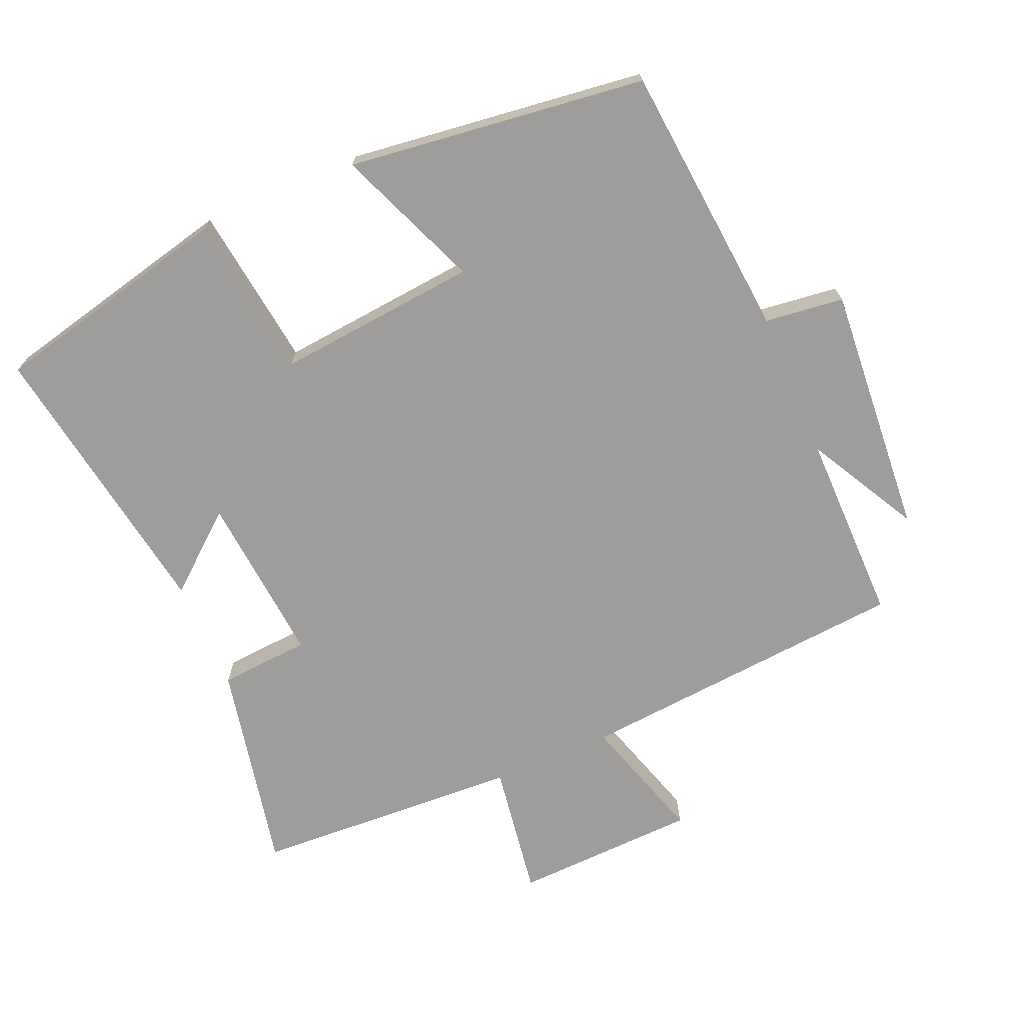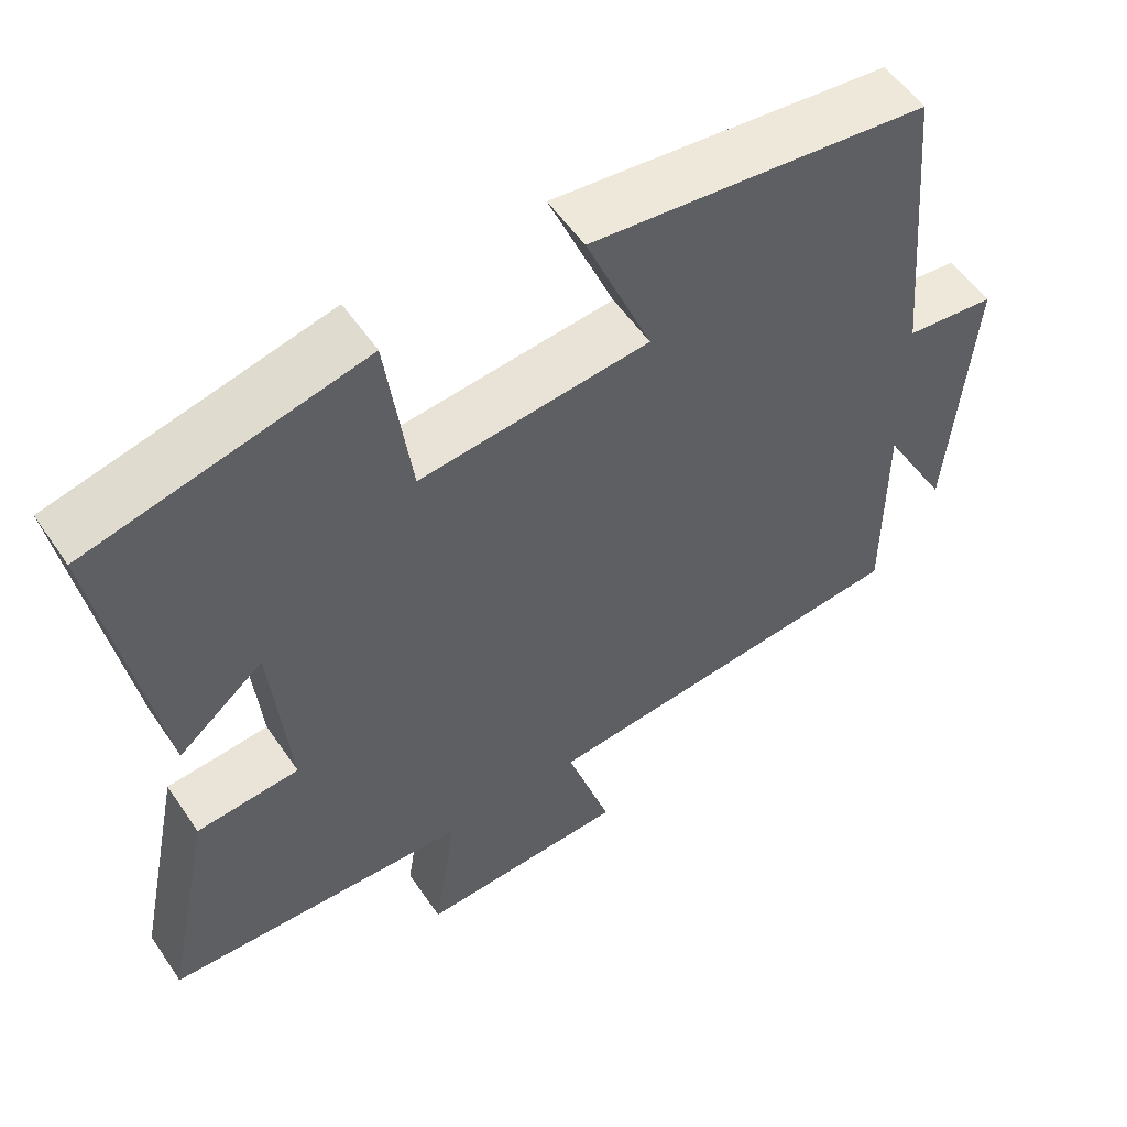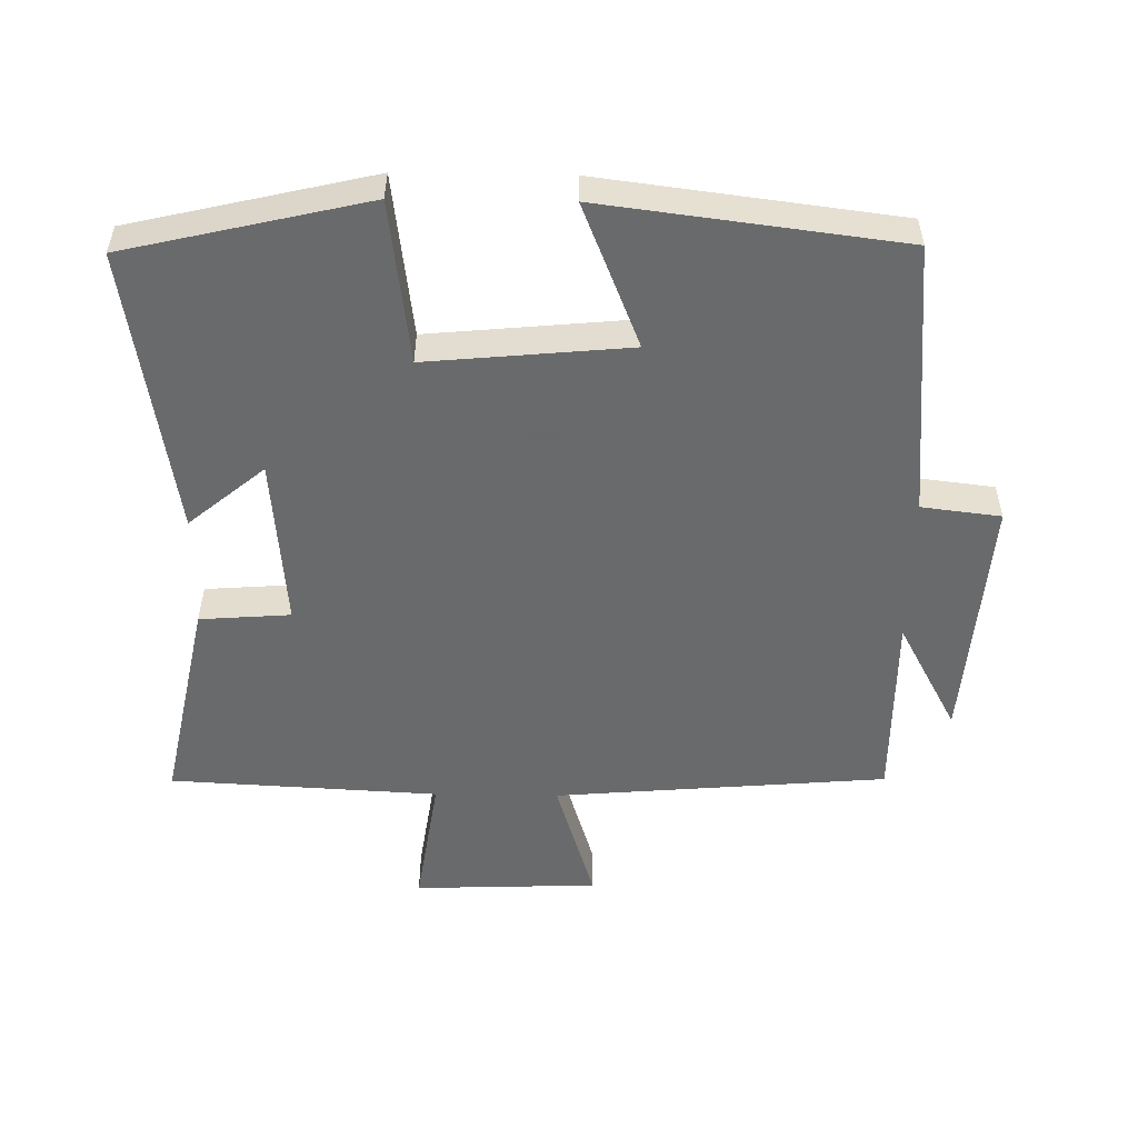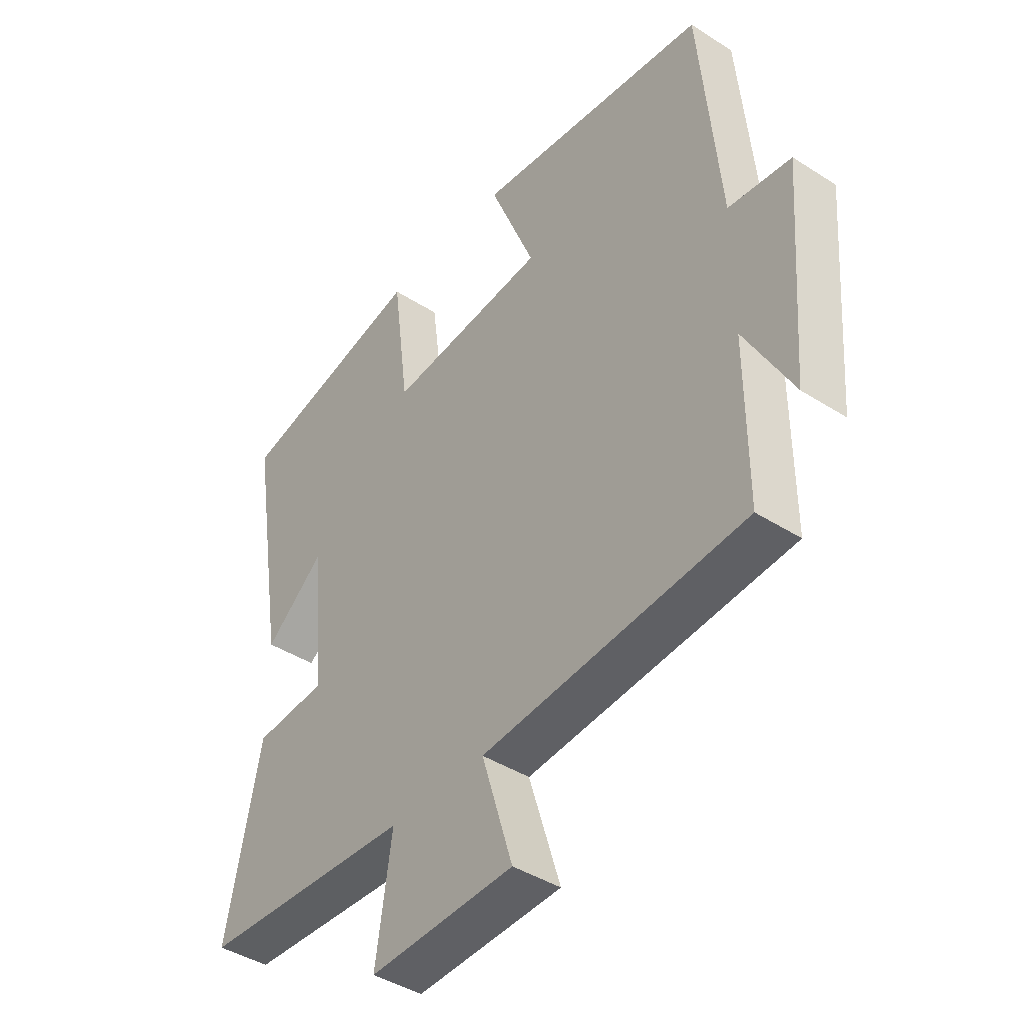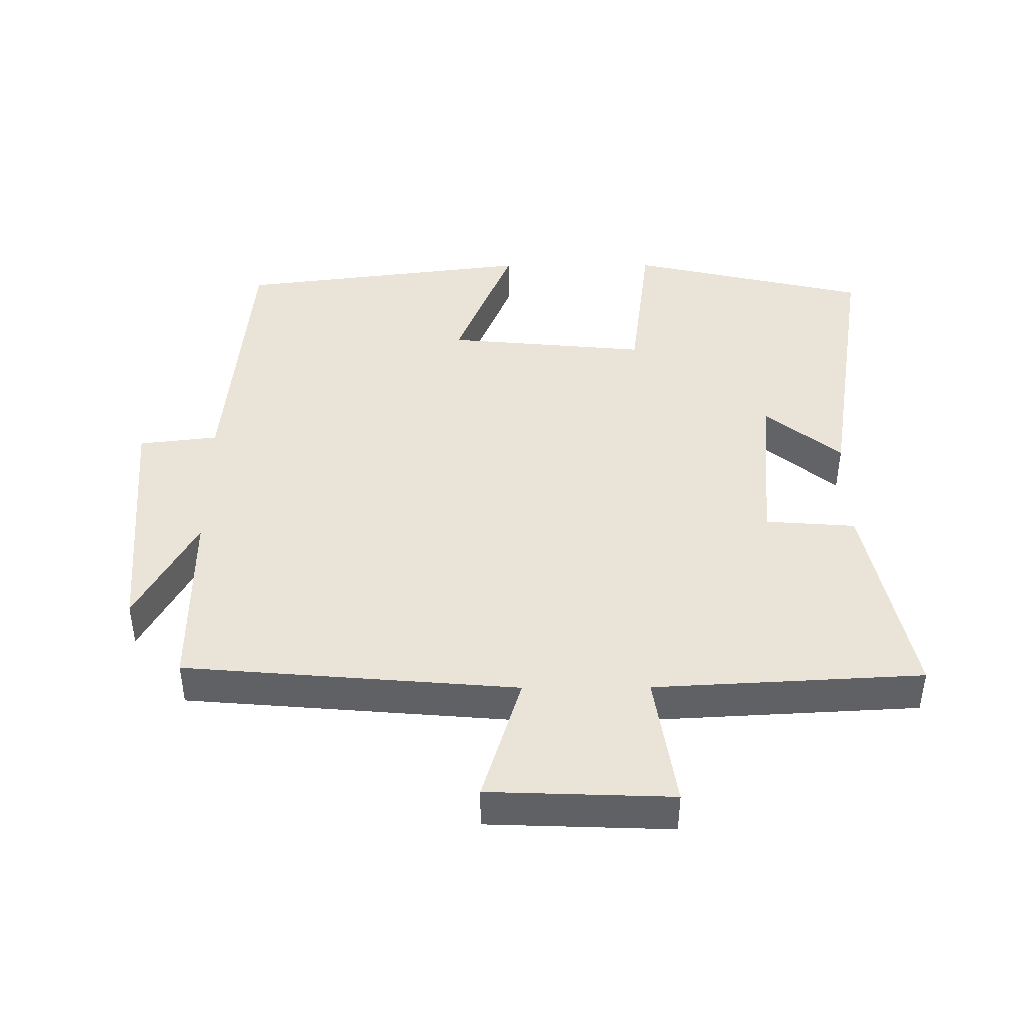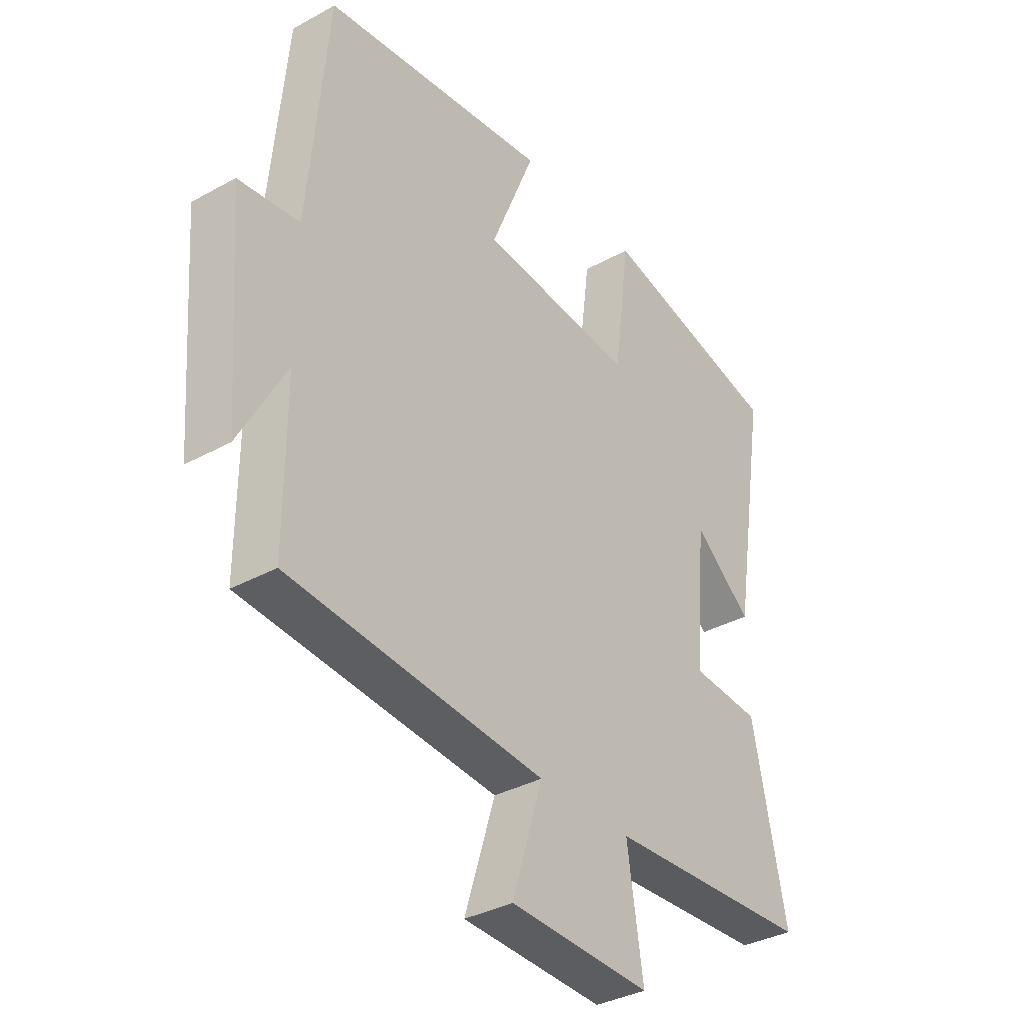
<metadata>
{"format":"obj","ext":"obj","renderer":"f3d","projection":"perspective","resolution":1024,"background":"white","views":[{"elev":-70.5,"azim":23.3,"up":"+Y"},{"elev":55.4,"azim":-33.8,"up":"+Z"},{"elev":-52.9,"azim":-0.9,"up":"+Y"},{"elev":-42.0,"azim":52.4,"up":"+Z"},{"elev":43.2,"azim":179.7,"up":"+Y"},{"elev":-35.2,"azim":126.3,"up":"+Z"}]}
</metadata>
<code>
v -0.568 0.07 0.418
v -0.215 0.07 0.5
v -0.184 0.07 0.262
v 0.112 0.07 0.29
v 0.027 0.07 0.5
v 0.463 0.07 0.445
v 0.5 0.07 0.041
v 0.616 0.07 0.027
v 0.588 0.07 -0.341
v 0.5 0.07 -0.179
v 0.501 0.07 -0.459
v 0.012 0.07 -0.5
v 0.07 0.07 -0.688
v -0.2 0.07 -0.698
v -0.17 0.07 -0.5
v -0.564 0.07 -0.479
v -0.5 0.07 -0.17
v -0.367 0.07 -0.16
v -0.389 0.07 0.09
v -0.5 0.07 -0.002
v -0.568 0 0.418
v -0.215 0 0.5
v -0.184 0 0.262
v 0.112 0 0.29
v 0.027 0 0.5
v 0.463 0 0.445
v 0.5 0 0.041
v 0.616 0 0.027
v 0.588 0 -0.341
v 0.5 0 -0.179
v 0.501 0 -0.459
v 0.012 0 -0.5
v 0.07 0 -0.688
v -0.2 0 -0.698
v -0.17 0 -0.5
v -0.564 0 -0.479
v -0.5 0 -0.17
v -0.367 0 -0.16
v -0.389 0 0.09
v -0.5 0 -0.002
f 19 20 1 2
f 18 19 2 3
f 15 16 17 18
f 15 18 3 4
f 12 13 14 15
f 10 11 12 15
f 10 15 4
f 7 8 9 10
f 6 7 10
f 4 5 6 10
f 22 21 40 39
f 23 22 39 38
f 38 37 36 35
f 24 23 38 35
f 35 34 33 32
f 35 32 31 30
f 24 35 30
f 30 29 28 27
f 30 27 26
f 30 26 25 24
f 1 21 22 2
f 2 22 23 3
f 3 23 24 4
f 4 24 25 5
f 5 25 26 6
f 6 26 27 7
f 7 27 28 8
f 8 28 29 9
f 9 29 30 10
f 10 30 31 11
f 11 31 32 12
f 12 32 33 13
f 13 33 34 14
f 14 34 35 15
f 15 35 36 16
f 16 36 37 17
f 17 37 38 18
f 18 38 39 19
f 19 39 40 20
f 20 40 21 1

</code>
